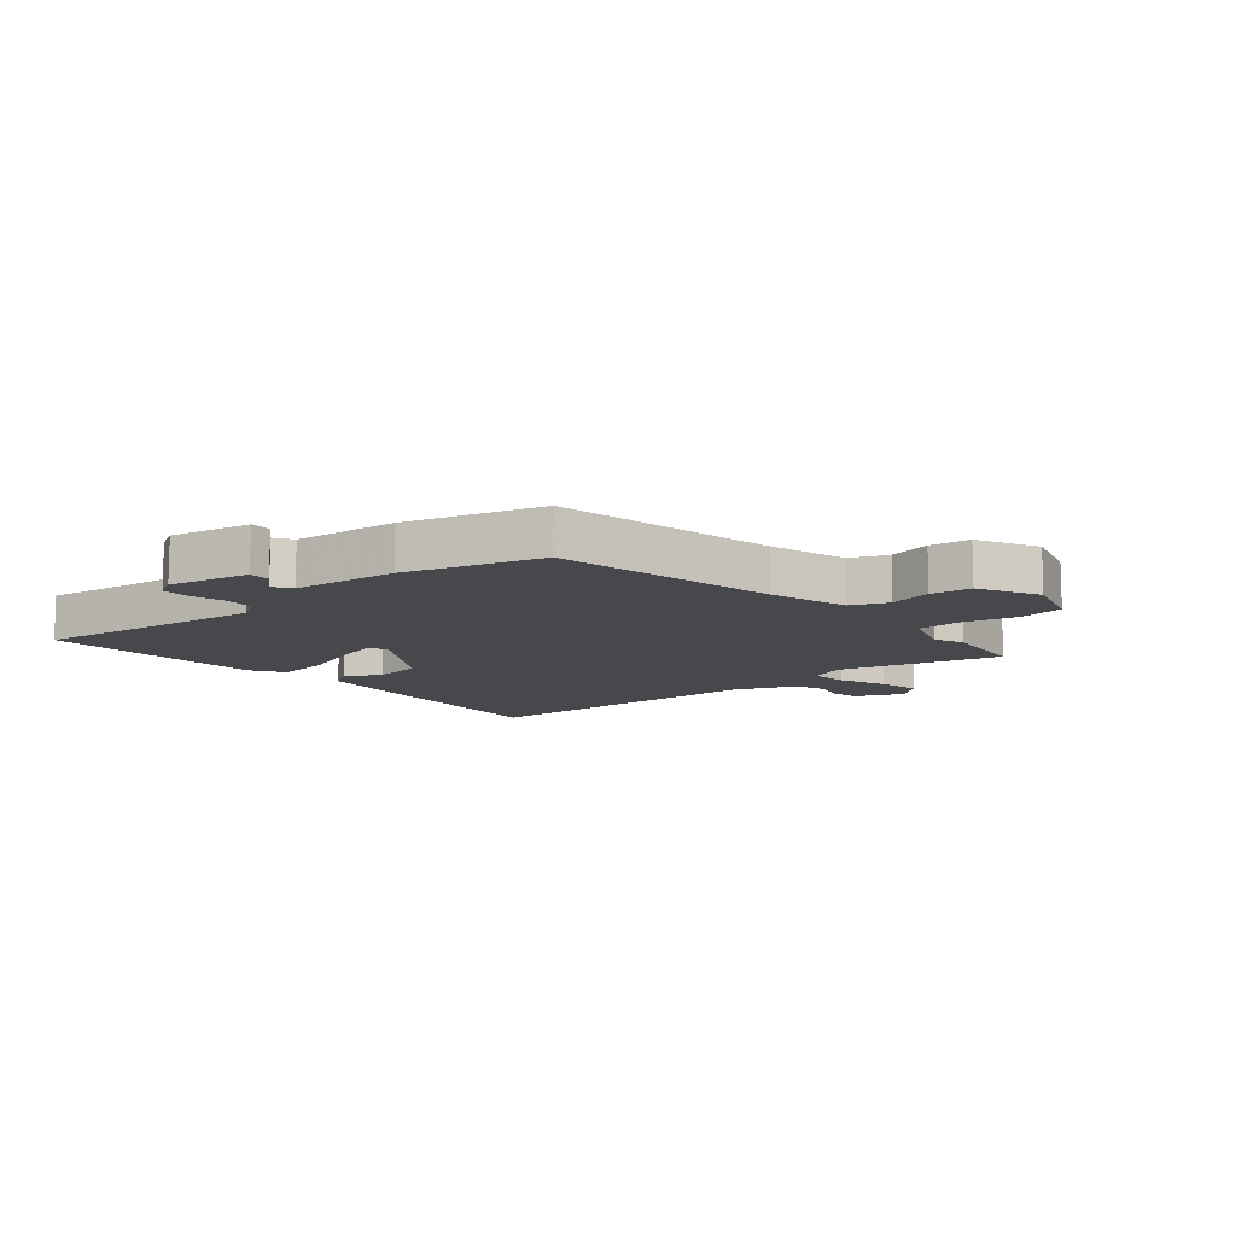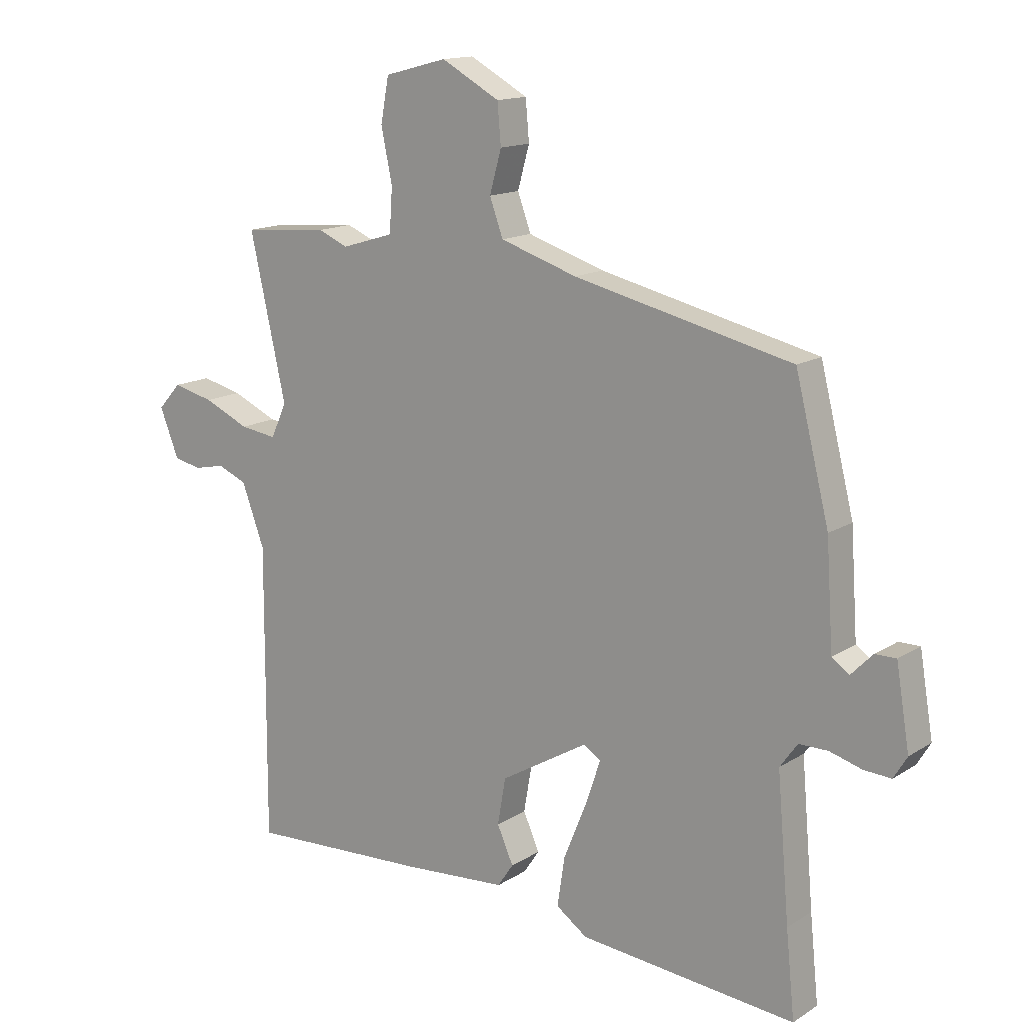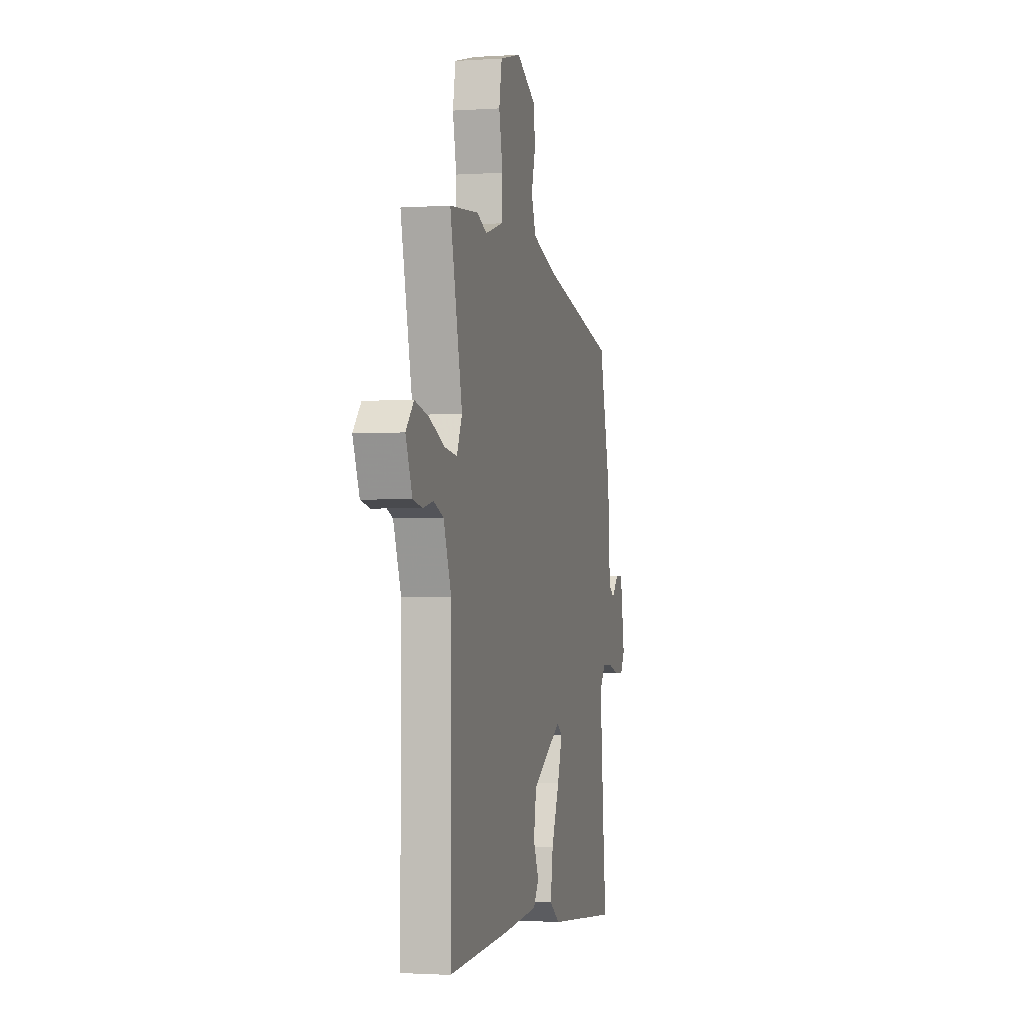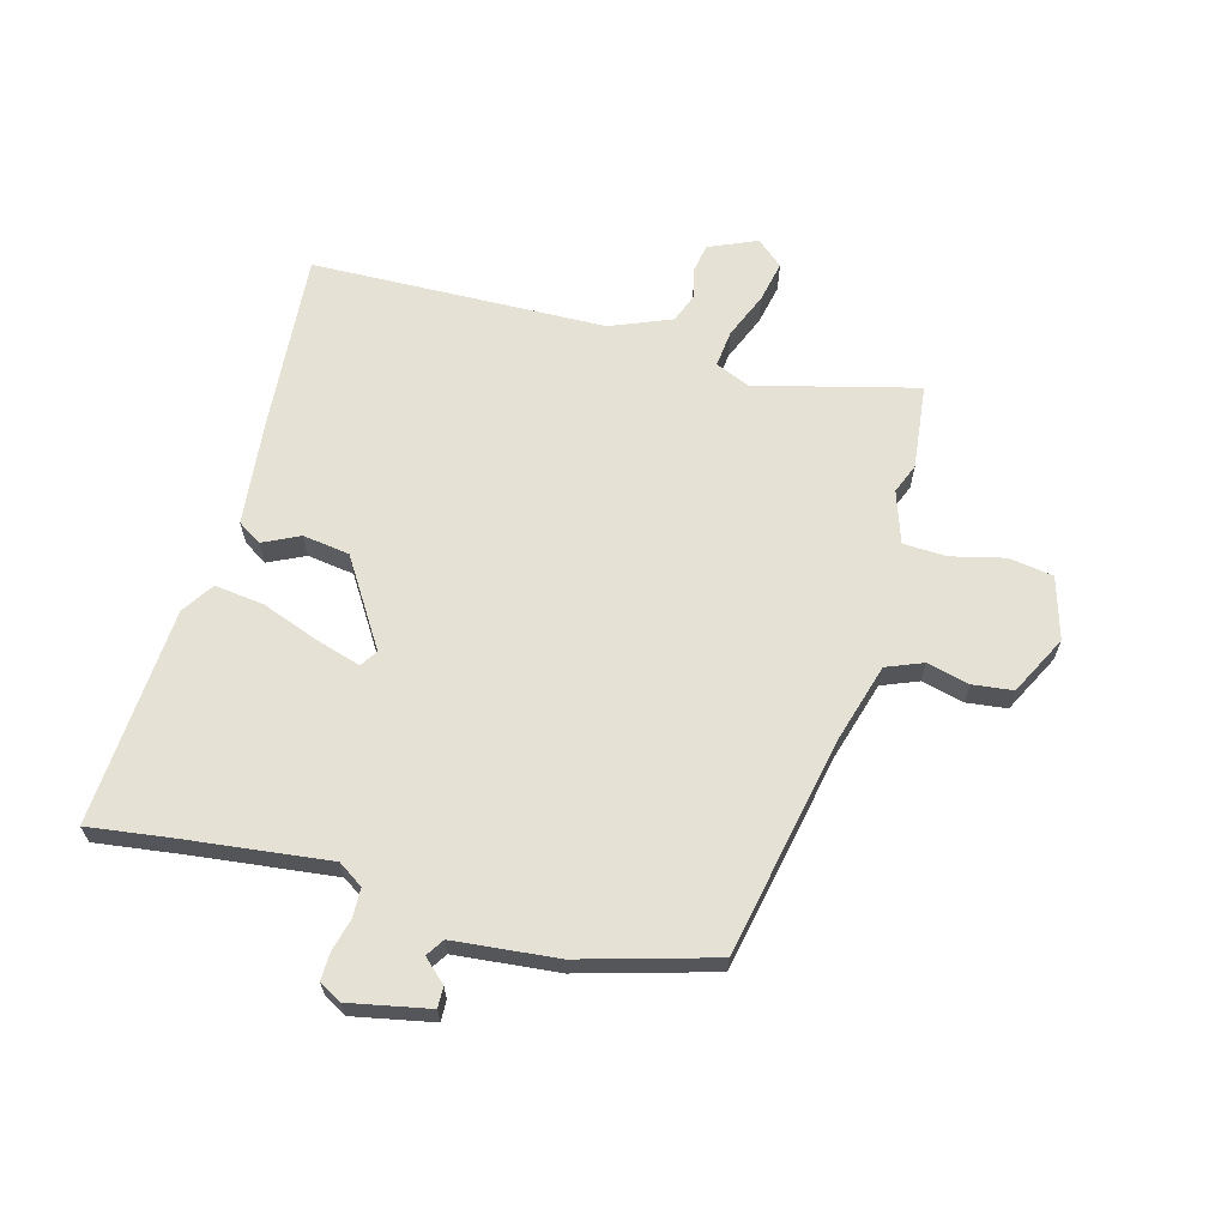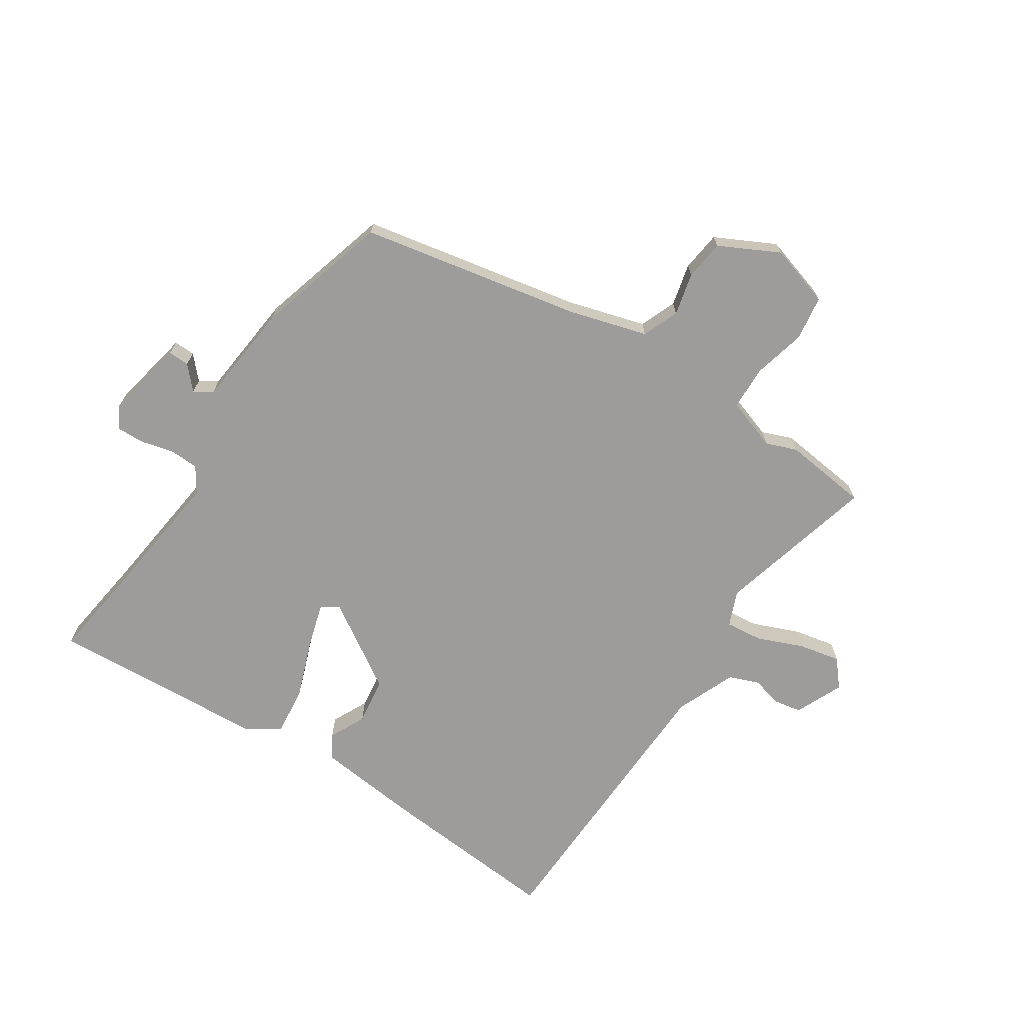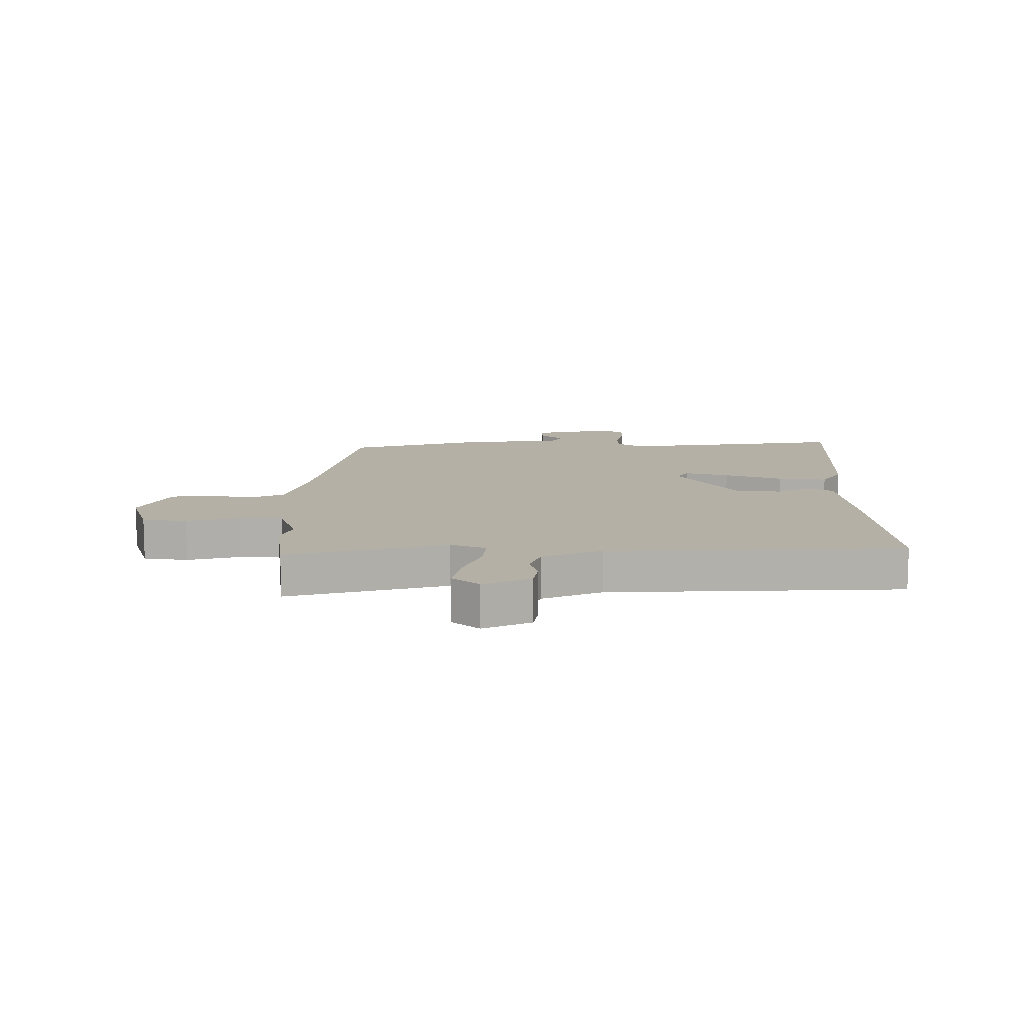
<metadata>
{"format":"obj","ext":"obj","renderer":"f3d","projection":"perspective","resolution":1024,"background":"white","views":[{"elev":-11.2,"azim":-51.8,"up":"+Y"},{"elev":14.5,"azim":-143.4,"up":"+Z"},{"elev":-1.7,"azim":103.7,"up":"+Z"},{"elev":64.6,"azim":-76.5,"up":"+Y"},{"elev":-70.0,"azim":-35.2,"up":"+Y"},{"elev":11.7,"azim":87.5,"up":"+Y"}]}
</metadata>
<code>
v 0.381 0.07 0.51
v 0.527 0.07 0.498
v 0.465 0.07 0.221
v 0.492 0.07 0.162
v 0.555 0.07 0.171
v 0.633 0.07 0.206
v 0.703 0.07 0.223
v 0.743 0.07 0.179
v 0.71 0.07 0.096
v 0.663 0.07 0.086
v 0.61 0.07 0.097
v 0.56 0.07 0.076
v 0.521 0.07 -0.029
v 0.523 0.07 -0.534
v 0.21 0.07 -0.519
v 0.033 0.07 -0.506
v 0.006 0.07 -0.466
v 0.034 0.07 -0.403
v 0.02 0.07 -0.323
v -0.131 0.07 -0.234
v -0.16 0.07 -0.254
v -0.135 0.07 -0.329
v -0.095 0.07 -0.427
v -0.082 0.07 -0.512
v -0.136 0.07 -0.55
v -0.509 0.07 -0.586
v -0.494 0.07 -0.439
v -0.473 0.07 -0.195
v -0.503 0.07 -0.153
v -0.553 0.07 -0.153
v -0.608 0.07 -0.169
v -0.655 0.07 -0.172
v -0.678 0.07 -0.134
v -0.655 0.07 0.004
v -0.619 0.07 0.004
v -0.582 0.07 -0.034
v -0.552 0.07 -0.013
v -0.54 0.07 0.165
v -0.482 0.07 0.396
v -0.108 0.07 0.483
v 0.024 0.07 0.526
v 0.047 0.07 0.589
v 0.027 0.07 0.661
v 0.033 0.07 0.73
v 0.133 0.07 0.785
v 0.24 0.07 0.757
v 0.254 0.07 0.681
v 0.235 0.07 0.59
v 0.24 0.07 0.515
v 0.33 0.07 0.488
v 0.381 0 0.51
v 0.527 0 0.498
v 0.465 0 0.221
v 0.492 0 0.162
v 0.555 0 0.171
v 0.633 0 0.206
v 0.703 0 0.223
v 0.743 0 0.179
v 0.71 0 0.096
v 0.663 0 0.086
v 0.61 0 0.097
v 0.56 0 0.076
v 0.521 0 -0.029
v 0.523 0 -0.534
v 0.21 0 -0.519
v 0.033 0 -0.506
v 0.006 0 -0.466
v 0.034 0 -0.403
v 0.02 0 -0.323
v -0.131 0 -0.234
v -0.16 0 -0.254
v -0.135 0 -0.329
v -0.095 0 -0.427
v -0.082 0 -0.512
v -0.136 0 -0.55
v -0.509 0 -0.586
v -0.494 0 -0.439
v -0.473 0 -0.195
v -0.503 0 -0.153
v -0.553 0 -0.153
v -0.608 0 -0.169
v -0.655 0 -0.172
v -0.678 0 -0.134
v -0.655 0 0.004
v -0.619 0 0.004
v -0.582 0 -0.034
v -0.552 0 -0.013
v -0.54 0 0.165
v -0.482 0 0.396
v -0.108 0 0.483
v 0.024 0 0.526
v 0.047 0 0.589
v 0.027 0 0.661
v 0.033 0 0.73
v 0.133 0 0.785
v 0.24 0 0.757
v 0.254 0 0.681
v 0.235 0 0.59
v 0.24 0 0.515
v 0.33 0 0.488
f 45 46 47 48
f 45 48 49
f 42 43 44 45
f 41 42 45 49
f 40 41 49 50
f 37 38 39 40
f 33 34 35 36
f 33 36 37
f 30 31 32 33
f 29 30 33 37
f 28 29 37 40
f 24 25 26 27
f 22 23 24 27
f 21 22 27 28
f 20 21 28 40
f 15 16 17 18
f 13 14 15 18
f 12 13 18 19
f 8 9 10 11
f 8 11 12
f 5 6 7 8
f 4 5 8 12
f 50 1 2 3
f 50 3 4
f 40 50 4
f 19 20 40
f 4 12 19 40
f 98 97 96 95
f 99 98 95
f 95 94 93 92
f 99 95 92 91
f 100 99 91 90
f 90 89 88 87
f 86 85 84 83
f 87 86 83
f 83 82 81 80
f 87 83 80 79
f 90 87 79 78
f 77 76 75 74
f 77 74 73 72
f 78 77 72 71
f 90 78 71 70
f 68 67 66 65
f 68 65 64 63
f 69 68 63 62
f 61 60 59 58
f 62 61 58
f 58 57 56 55
f 62 58 55 54
f 53 52 51 100
f 54 53 100
f 54 100 90
f 90 70 69
f 90 69 62 54
f 1 51 52 2
f 2 52 53 3
f 3 53 54 4
f 4 54 55 5
f 5 55 56 6
f 6 56 57 7
f 7 57 58 8
f 8 58 59 9
f 9 59 60 10
f 10 60 61 11
f 11 61 62 12
f 12 62 63 13
f 13 63 64 14
f 14 64 65 15
f 15 65 66 16
f 16 66 67 17
f 17 67 68 18
f 18 68 69 19
f 19 69 70 20
f 20 70 71 21
f 21 71 72 22
f 22 72 73 23
f 23 73 74 24
f 24 74 75 25
f 25 75 76 26
f 26 76 77 27
f 27 77 78 28
f 28 78 79 29
f 29 79 80 30
f 30 80 81 31
f 31 81 82 32
f 32 82 83 33
f 33 83 84 34
f 34 84 85 35
f 35 85 86 36
f 36 86 87 37
f 37 87 88 38
f 38 88 89 39
f 39 89 90 40
f 40 90 91 41
f 41 91 92 42
f 42 92 93 43
f 43 93 94 44
f 44 94 95 45
f 45 95 96 46
f 46 96 97 47
f 47 97 98 48
f 48 98 99 49
f 49 99 100 50
f 50 100 51 1

</code>
